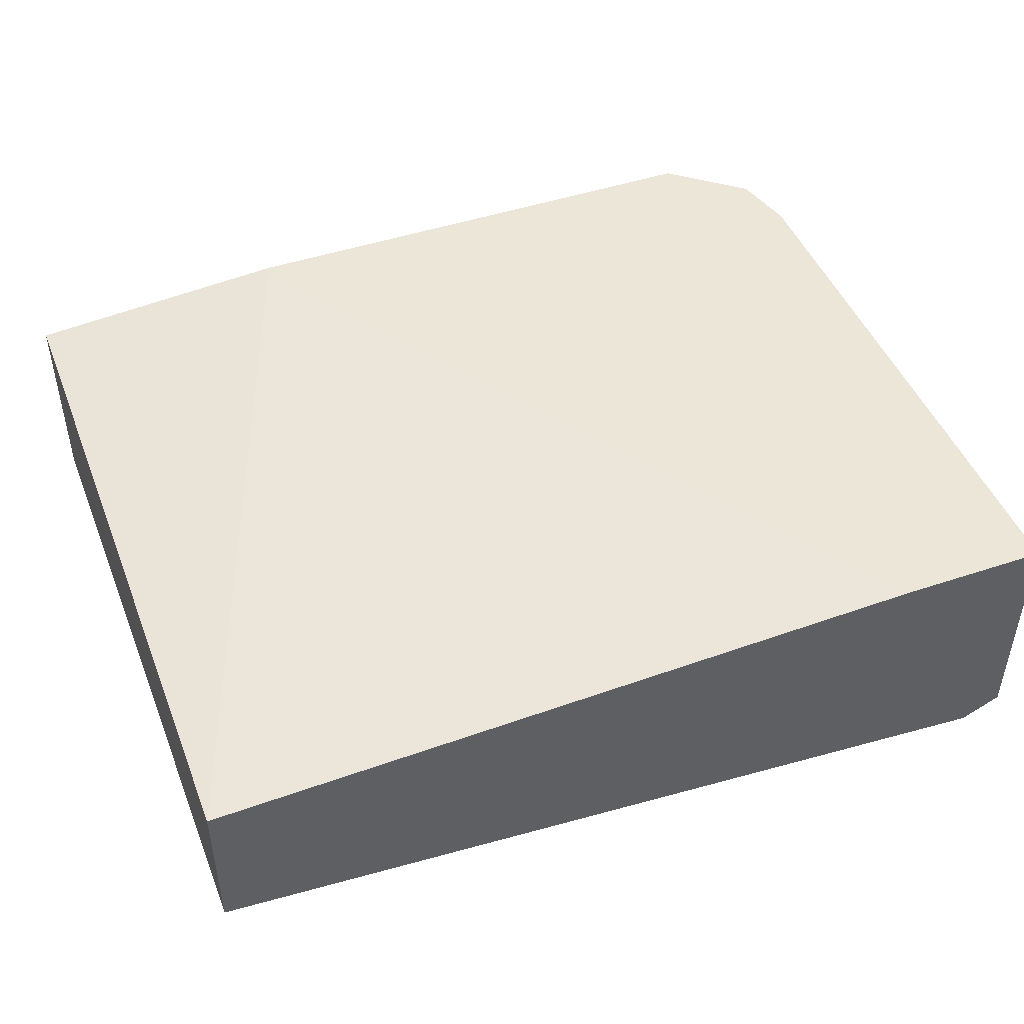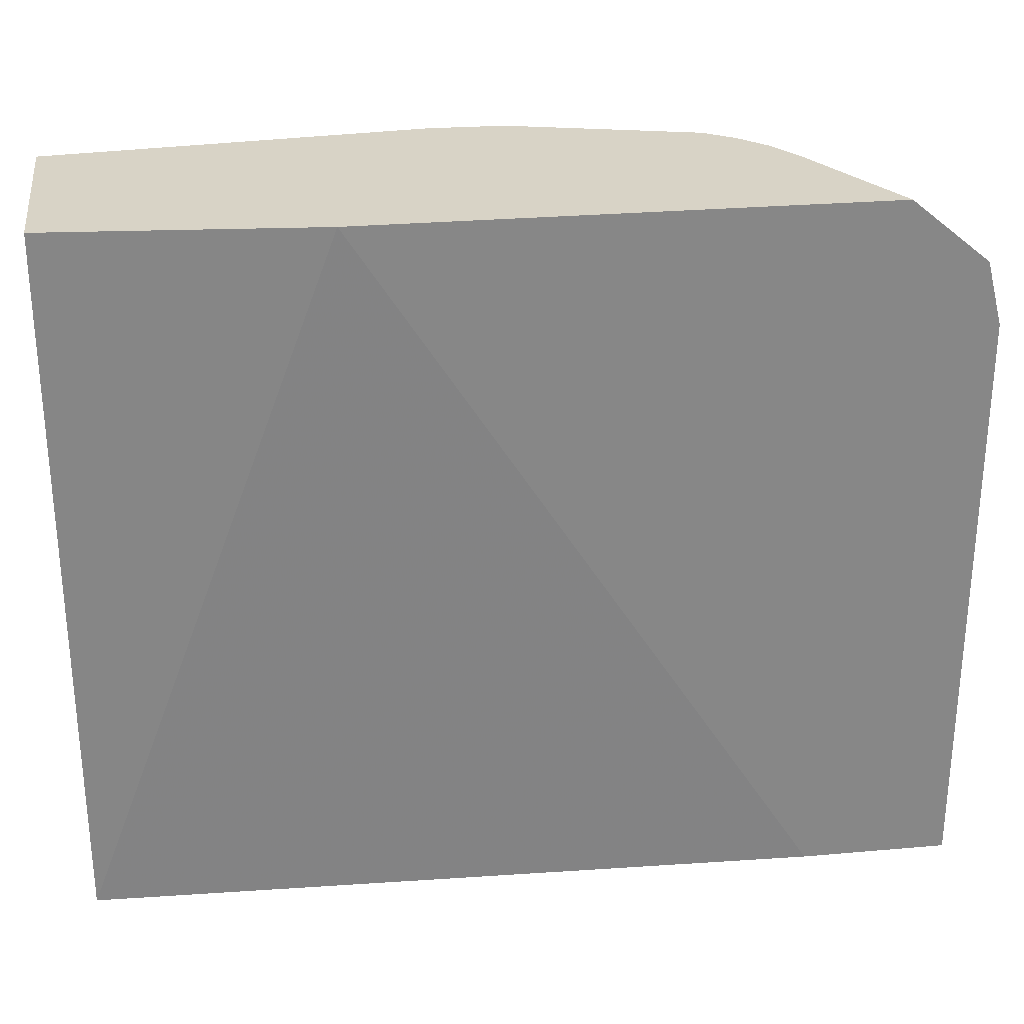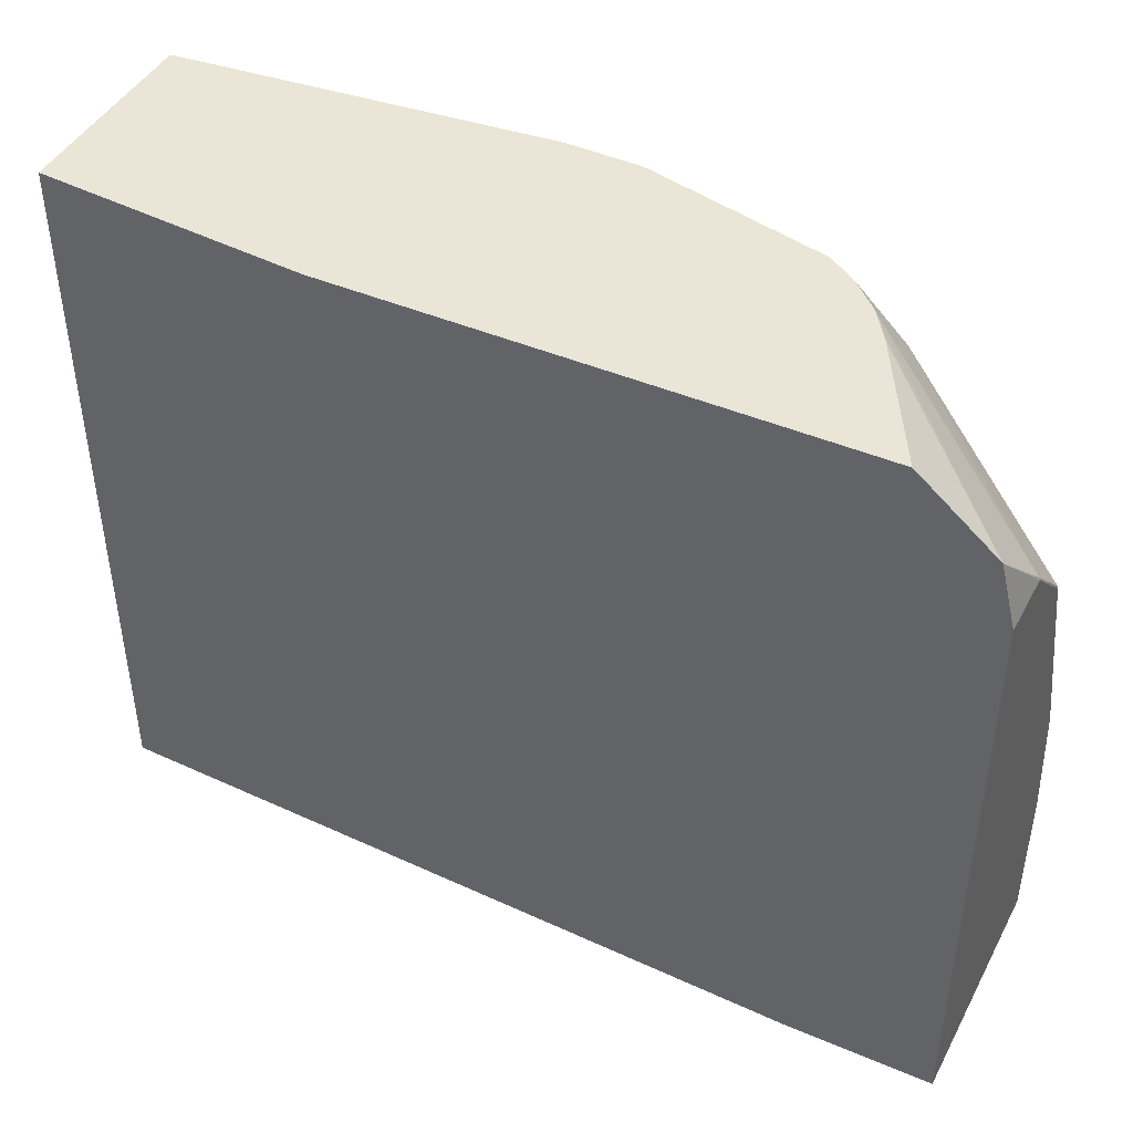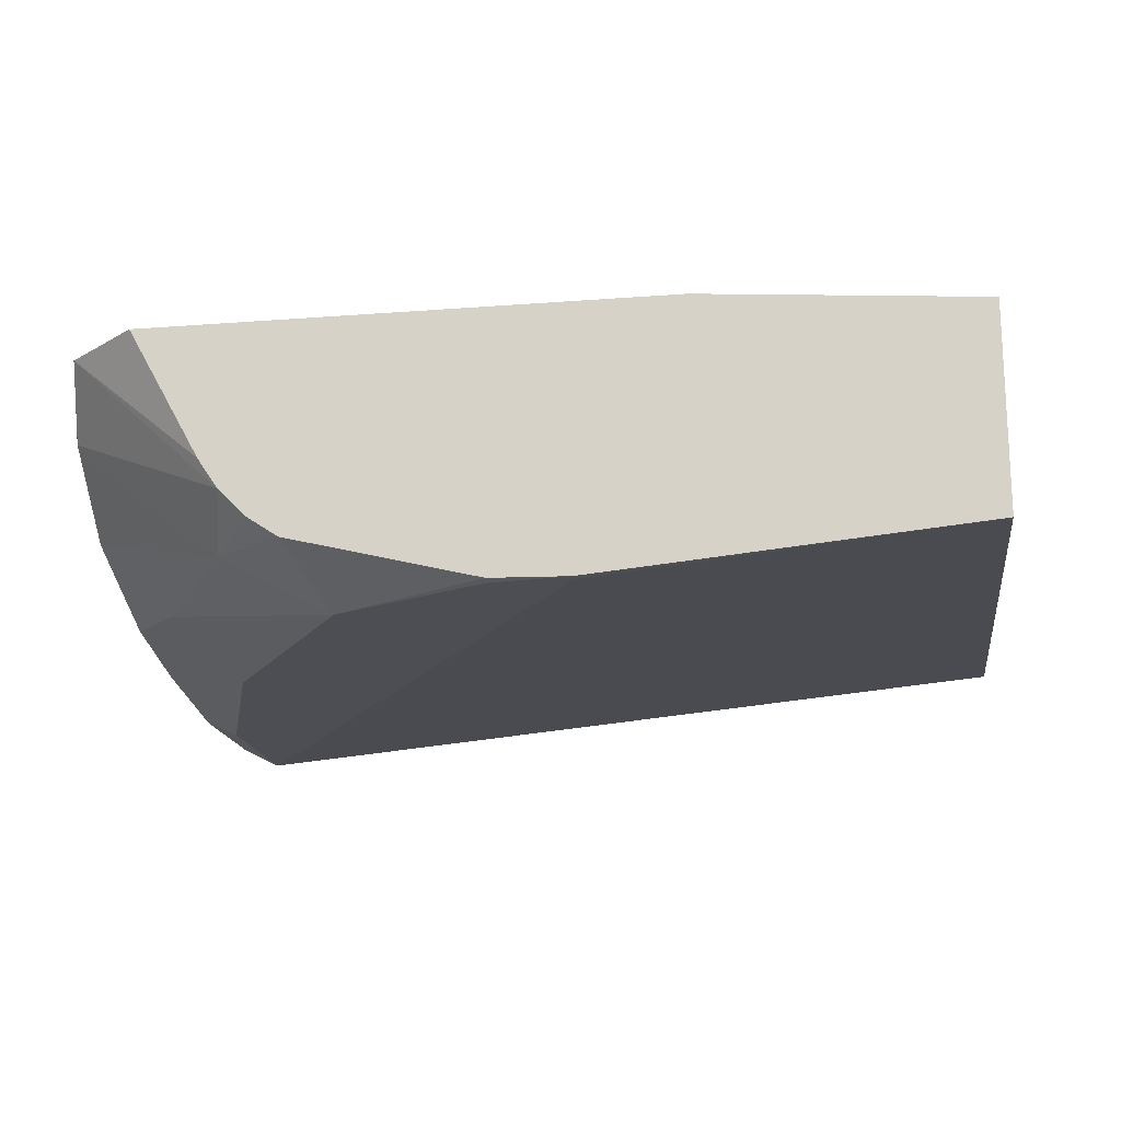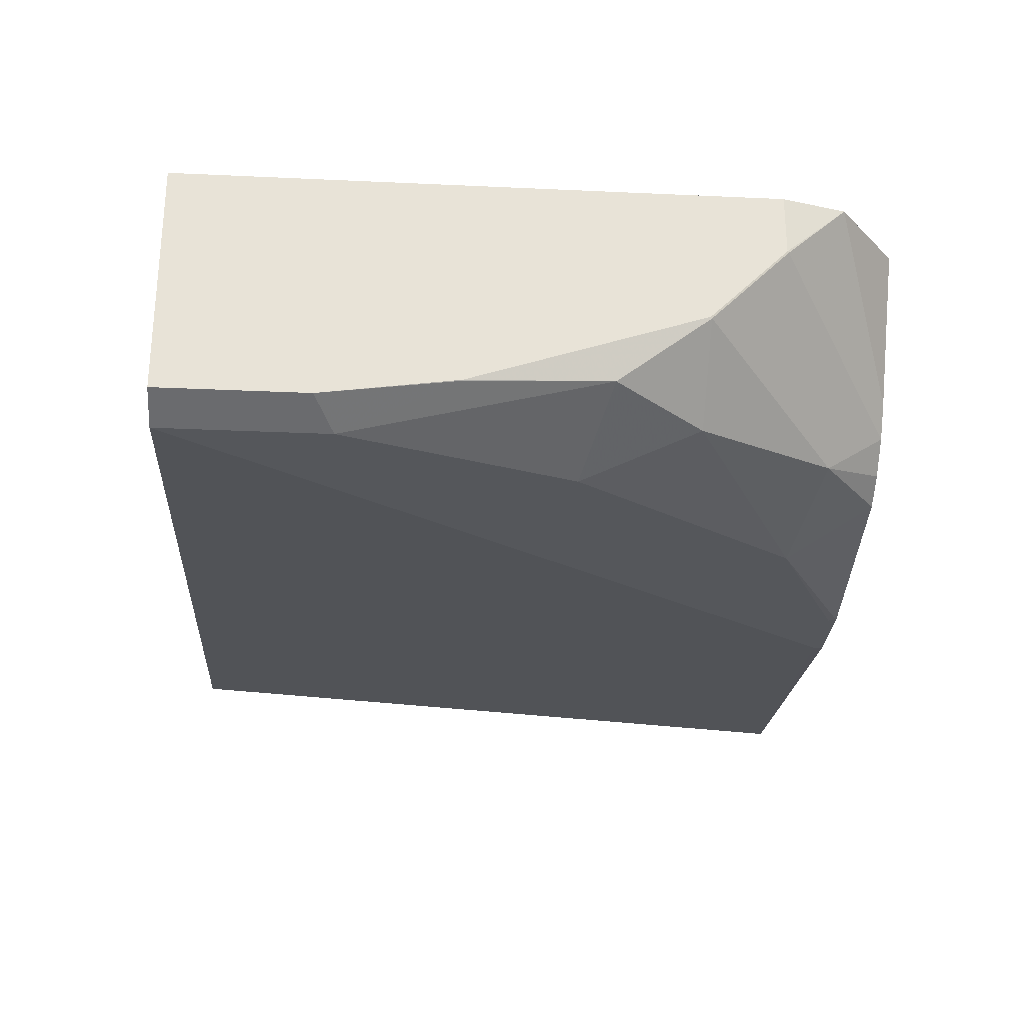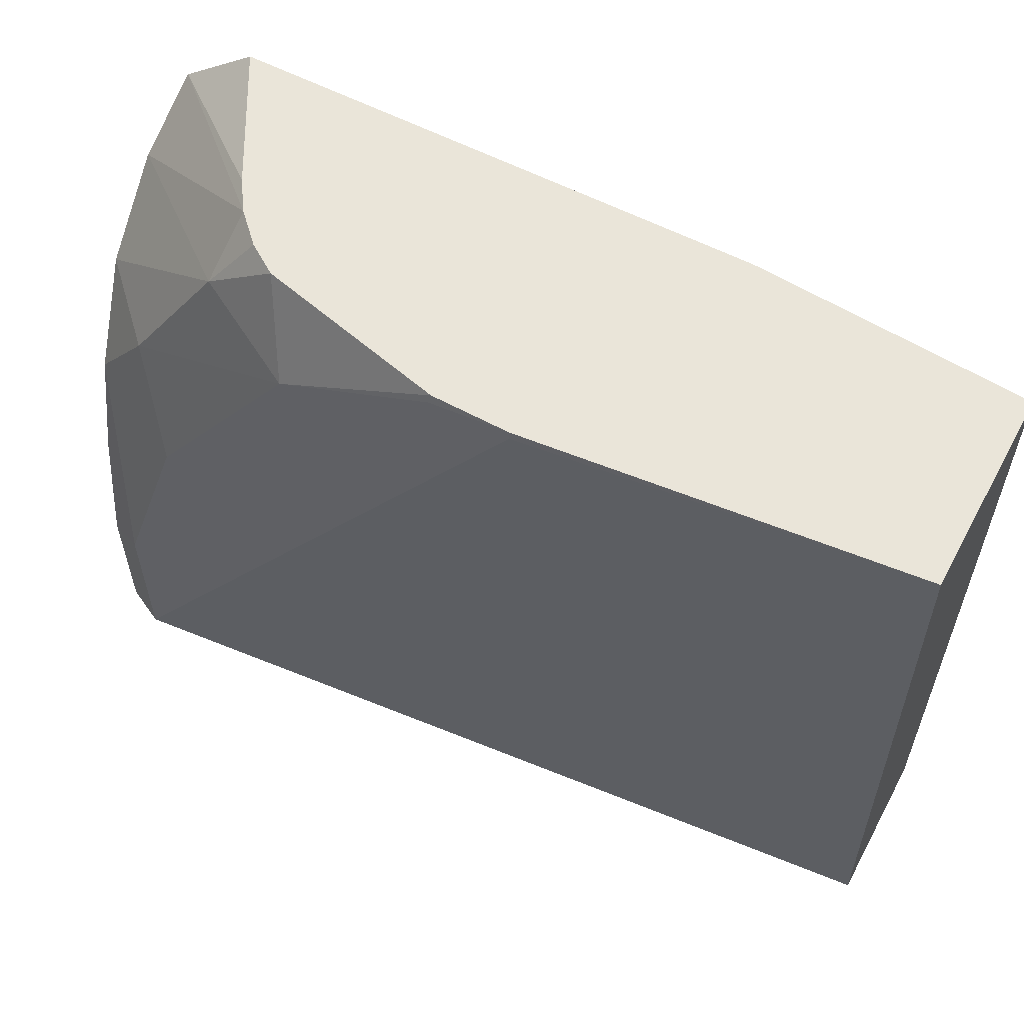
<metadata>
{"format":"obj","ext":"obj","renderer":"f3d","projection":"perspective","resolution":1024,"background":"white","views":[{"elev":46.5,"azim":159.1,"up":"+Y"},{"elev":28.1,"azim":172.4,"up":"+Z"},{"elev":44.1,"azim":-153.5,"up":"+Z"},{"elev":-17.3,"azim":8.8,"up":"+Y"},{"elev":-26.8,"azim":-94.1,"up":"+Y"},{"elev":58.4,"azim":28.2,"up":"+Z"}]}
</metadata>
<code>
v -0.006819 -0.4871 -0.005827
v -0.1274 -0.4766 0.3173
v -0.006819 -0.4862 0.3173
v -0.006819 -0.5566 -0.005827
v -0.334 -0.4766 -0.005827
v -0.3583 -0.4766 0.3173
v -0.006819 -0.5761 0.3173
v -0.174 -0.5914 0.3131
v -0.3827 -0.5914 -0.005827
v -0.4004 -0.4766 -0.005827
v -0.3931 -0.4766 0.2887
v -0.3262 -0.5349 0.3173
v -0.174 -0.5914 0.3173
v -0.3827 -0.5914 0.06961
v -0.3943 -0.5856 -0.005827
v -0.4004 -0.5826 -0.005827
v -0.4004 -0.4766 0.2603
v -0.4004 -0.5039 0.2603
v -0.4001 -0.5044 0.2609
v -0.3173 -0.5483 0.3173
v -0.2079 -0.5906 0.3173
v -0.2087 -0.5914 0.3131
v -0.3479 -0.5914 0.1739
v -0.3942 -0.5682 0.1855
v -0.4001 -0.574 0.1218
v -0.4004 -0.5826 0.06075
v -0.4004 -0.5386 0.2255
v -0.4001 -0.5392 0.2261
v -0.3247 -0.5682 0.2899
v -0.3047 -0.5608 0.3173
v -0.2477 -0.5806 0.3173
v -0.2783 -0.5914 0.2783
v -0.3653 -0.574 0.2261
v -0.4004 -0.5737 0.1215
v -0.2914 -0.5697 0.3173
f 14 24 25
f 18 27 28
f 15 26 16
f 14 26 15
f 14 25 26
f 14 23 24
f 10 18 17
f 11 20 12
f 11 19 20
f 11 18 19
f 10 27 18
f 18 28 19
f 13 21 22
f 19 28 29
f 29 33 32
f 20 29 30
f 10 34 27
f 31 35 32
f 29 35 30
f 29 32 35
f 28 33 29
f 25 34 26
f 19 29 20
f 24 33 28
f 24 27 34
f 24 28 27
f 23 32 33
f 23 33 24
f 21 32 22
f 21 31 32
f 24 34 25
f 10 26 34
f 11 17 18
f 9 14 15
f 10 16 26
f 1 2 3
f 1 3 7
f 1 7 4
f 1 4 9
f 1 9 15
f 1 15 16
f 1 16 10
f 1 10 5
f 2 5 10
f 2 10 17
f 2 17 11
f 2 11 6
f 2 6 12
f 2 12 20
f 1 5 2
f 2 30 35
f 2 20 30
f 8 23 14
f 8 32 23
f 8 22 32
f 8 13 22
f 6 11 12
f 4 8 9
f 7 13 8
f 8 14 9
f 2 7 3
f 2 13 7
f 2 21 13
f 2 31 21
f 2 35 31
f 4 7 8

</code>
